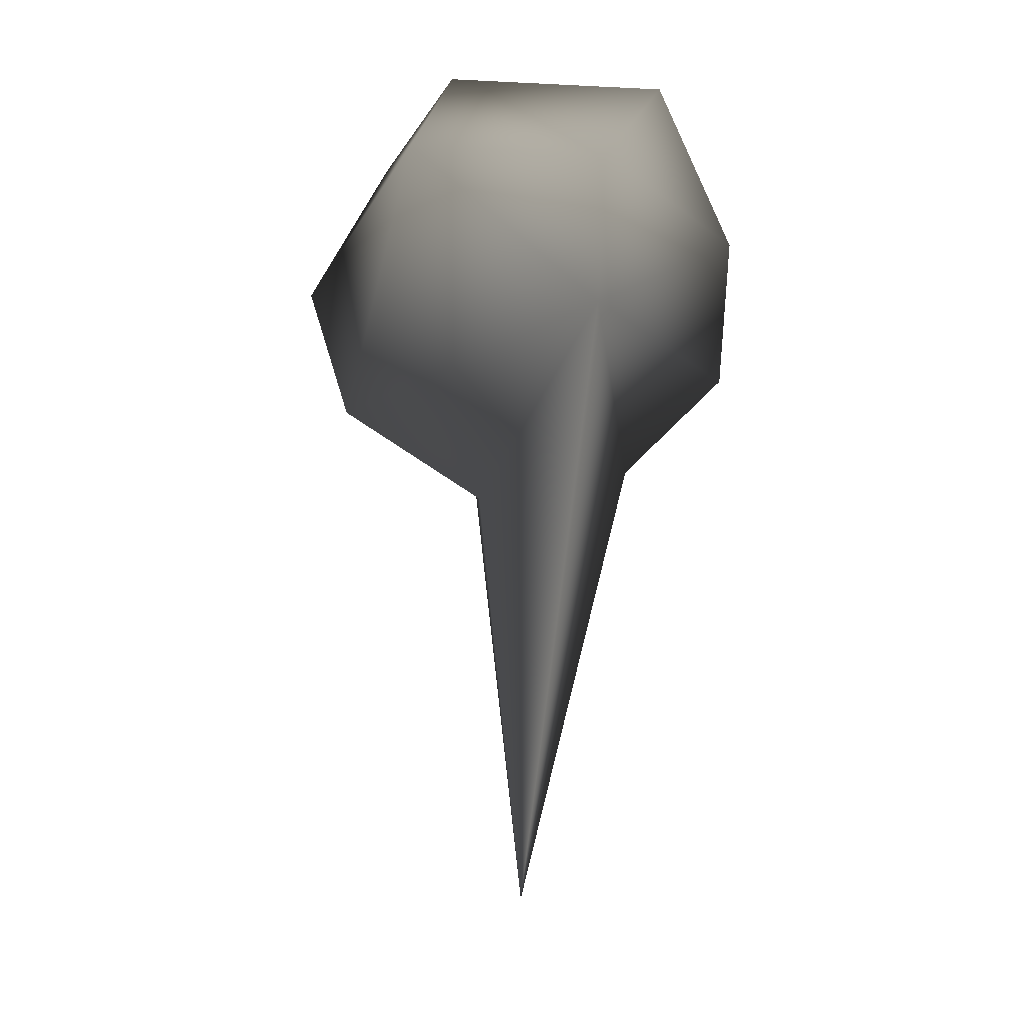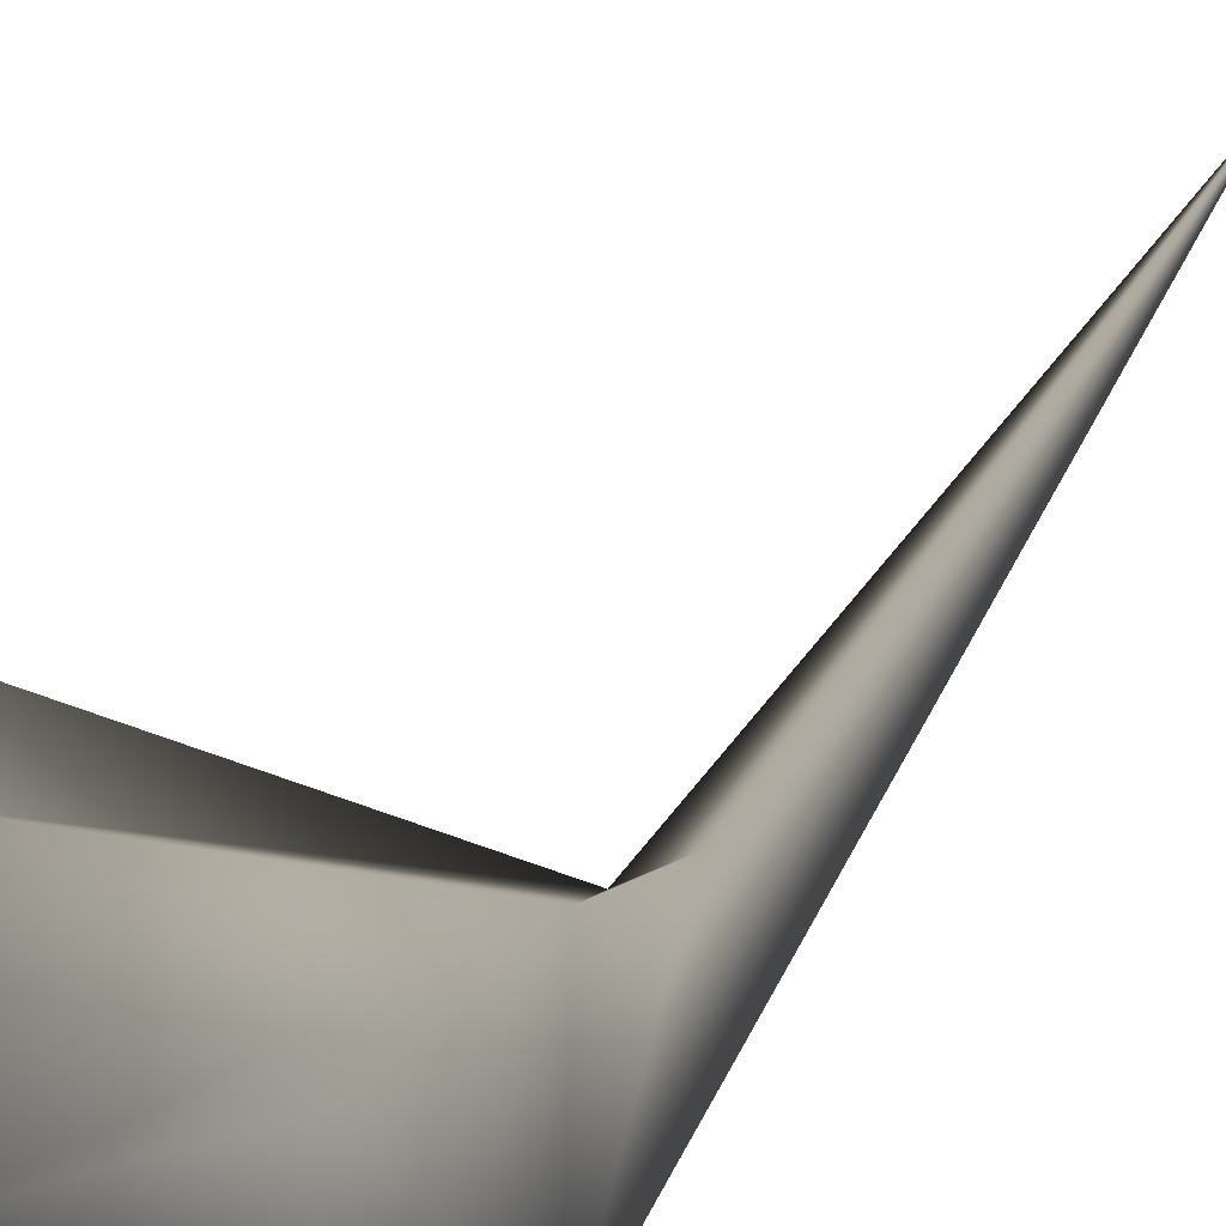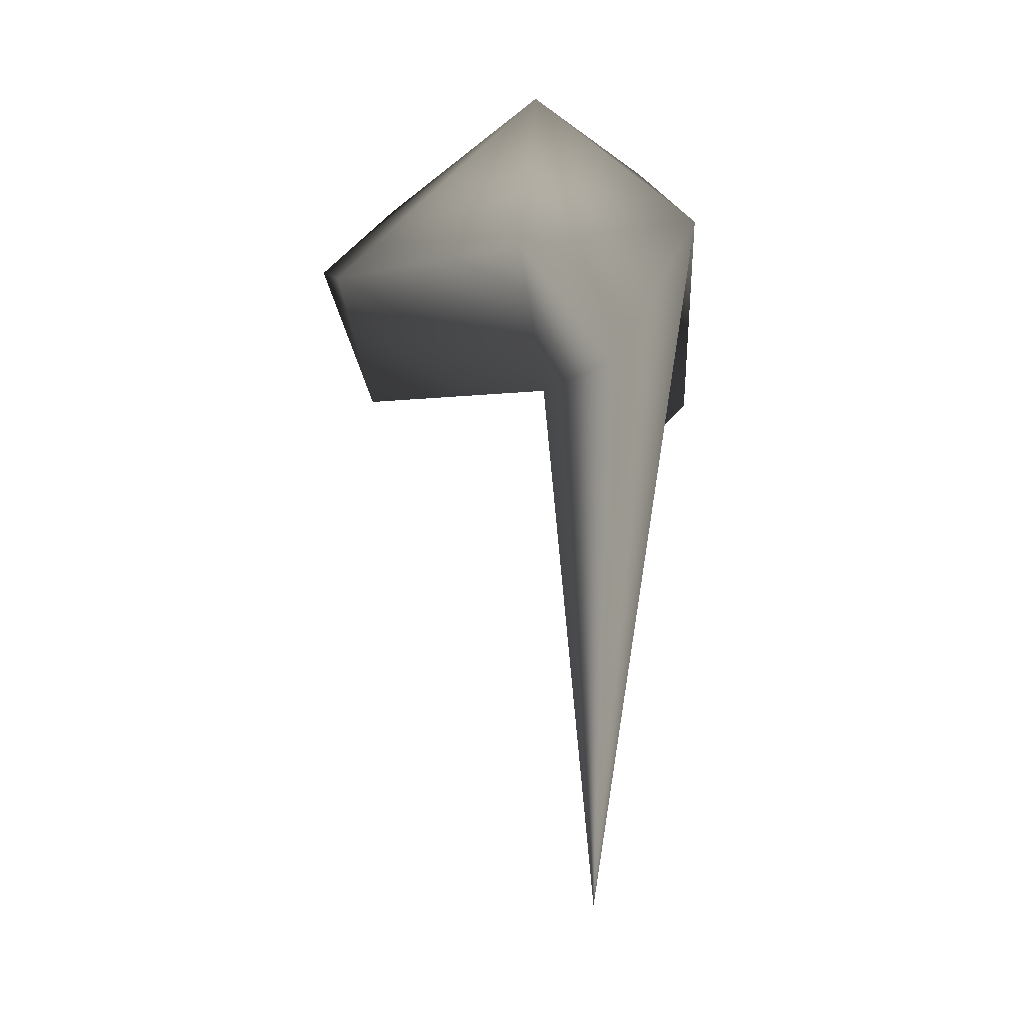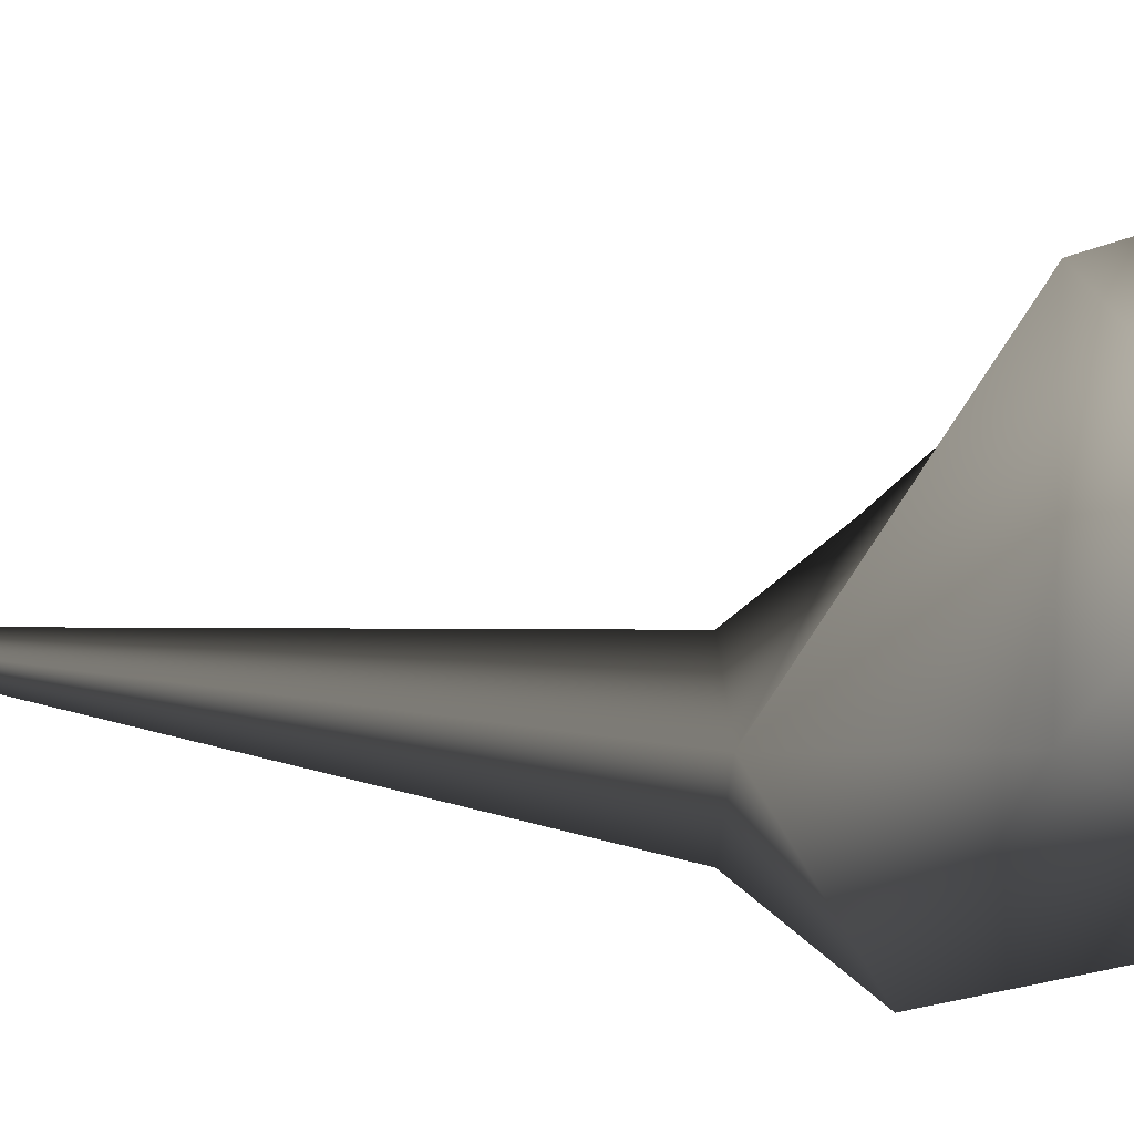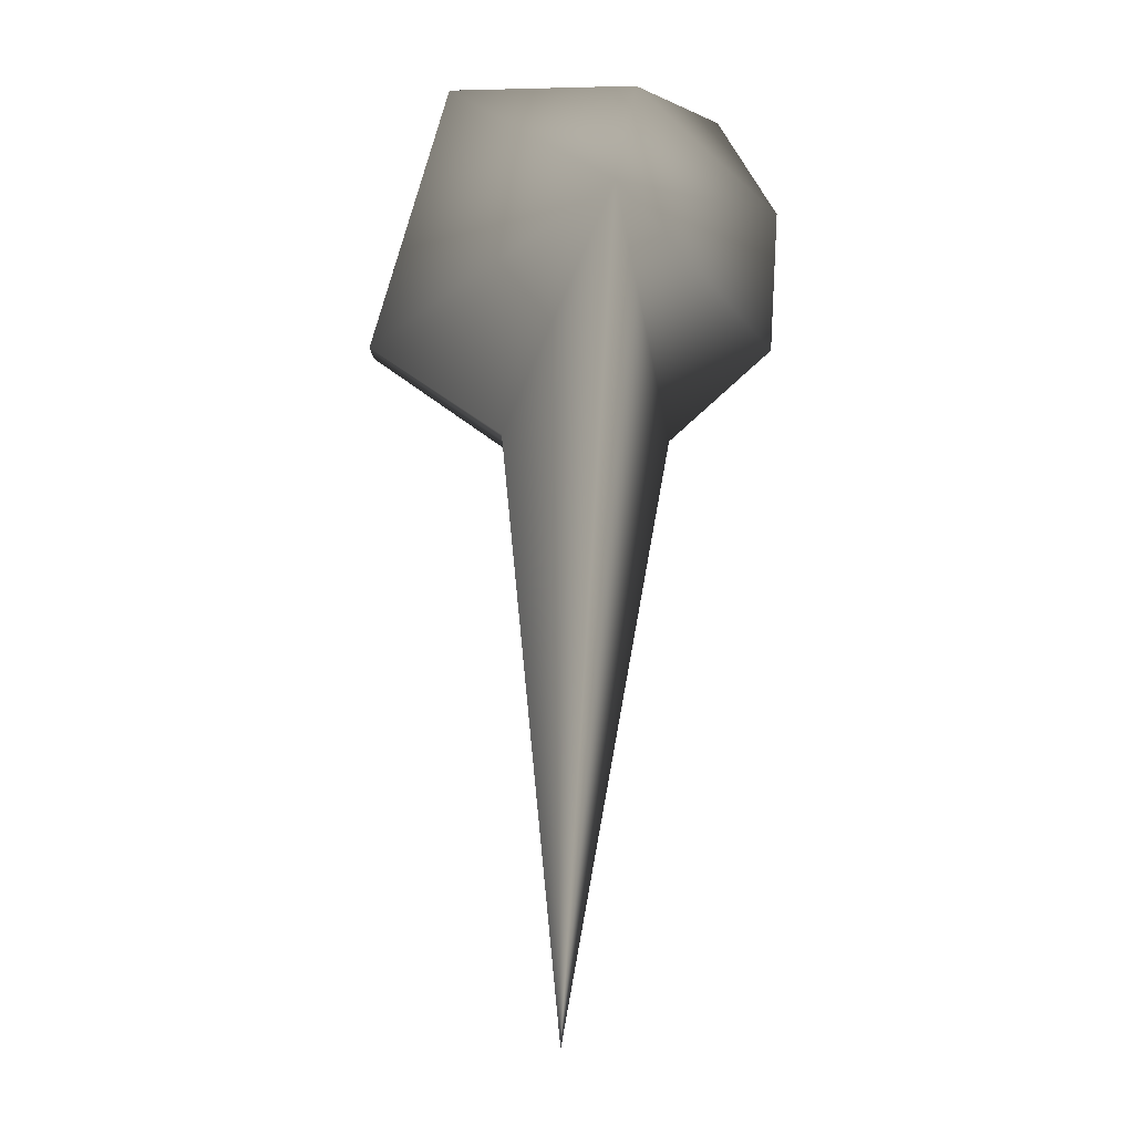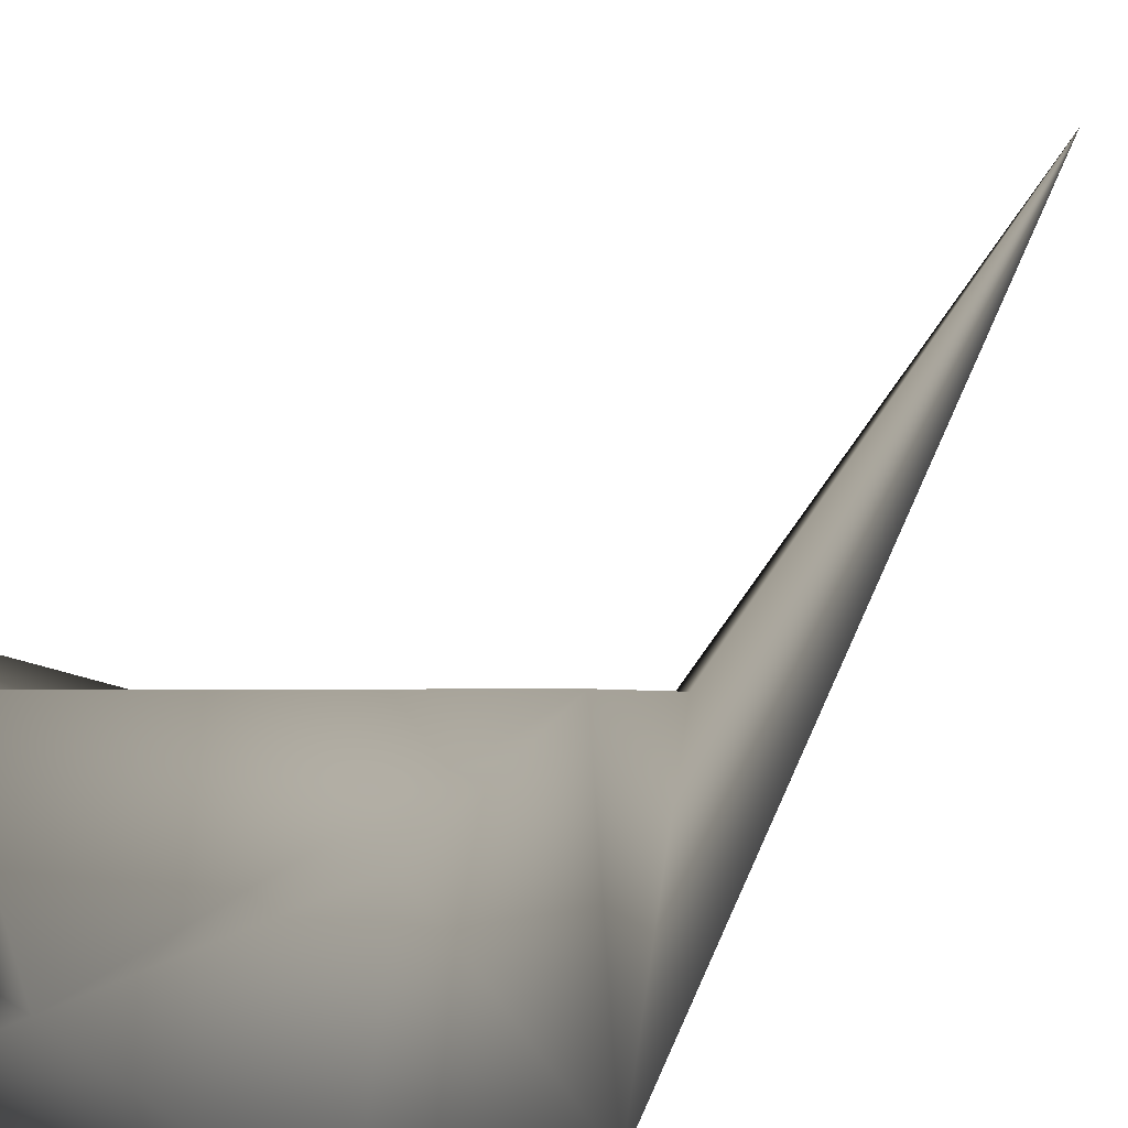
<metadata>
{"format":"obj","ext":"obj","renderer":"f3d","projection":"perspective","resolution":1024,"background":"white","views":[{"elev":27.8,"azim":-101.3,"up":"+Y"},{"elev":65.1,"azim":-142.8,"up":"+Z"},{"elev":-27.8,"azim":-148.8,"up":"+Y"},{"elev":-44.5,"azim":82.6,"up":"+Z"},{"elev":-5.8,"azim":-91.8,"up":"+Y"},{"elev":50.8,"azim":-150.1,"up":"+Z"}]}
</metadata>
<code>
v -0.3045 1.625 0.0879 0.7529 0.7529 0.7529
v -0.0216 1.911 -0.2766 0.7529 0.7529 0.7529
v -0.075 1.301 -0.4503 0.7529 0.7529 0.7529
v 0.5934 1.626 0.3798 0.7529 0.7529 0.7529
v 0.0438 1.084 -0.1344 0.7529 0.7529 0.7529
v 0.7455 1.385 0.0879 0.7529 0.7529 0.7529
v -0.0096 -0.246 -0.021 0.7529 0.7529 0.7529
v -0.0957 1.09 0.2169 0.7529 0.7529 0.7529
v -0.1674 1.092 -0.1548 0.7529 0.7529 0.7529
v 0.2541 1.928 0.3666 0.7529 0.7529 0.7529
v 0.6969 1.625 -0.2373 0.7529 0.7529 0.7529
v 0.579 1.89 -0.0816 0.7529 0.7529 0.7529
v 0.4662 1.385 -0.4716 0.7529 0.7529 0.7529
v -0.075 1.301 0.4488 0.7529 0.7529 0.7529
v -0.0252 1.627 0.4719 0.7529 0.7529 0.7529
v -0.1173 1.894 0.1449 0.7529 0.7529 0.7529
f 1 2 3
f 4 5 6
f 7 5 8
f 7 1 9
f 10 4 11
f 7 8 1
f 10 11 12
f 3 2 13
f 4 10 14
f 4 14 5
f 14 15 1
f 16 2 1
f 7 9 5
f 13 5 3
f 15 16 1
f 16 10 12
f 12 11 2
f 16 12 2
f 6 5 13
f 6 11 4
f 9 1 3
f 9 3 5
f 13 2 11
f 11 6 13
f 8 14 1
f 8 5 14
f 10 16 15
f 14 10 15

</code>
